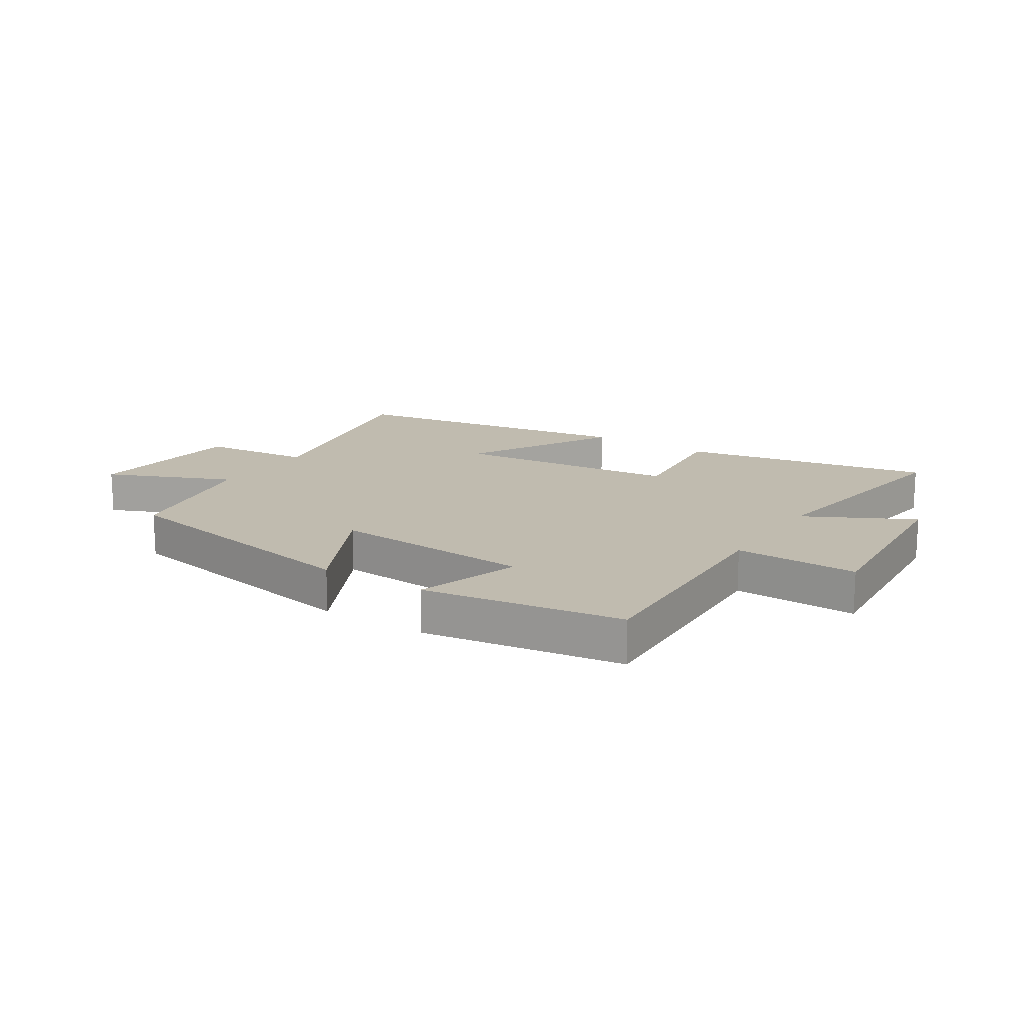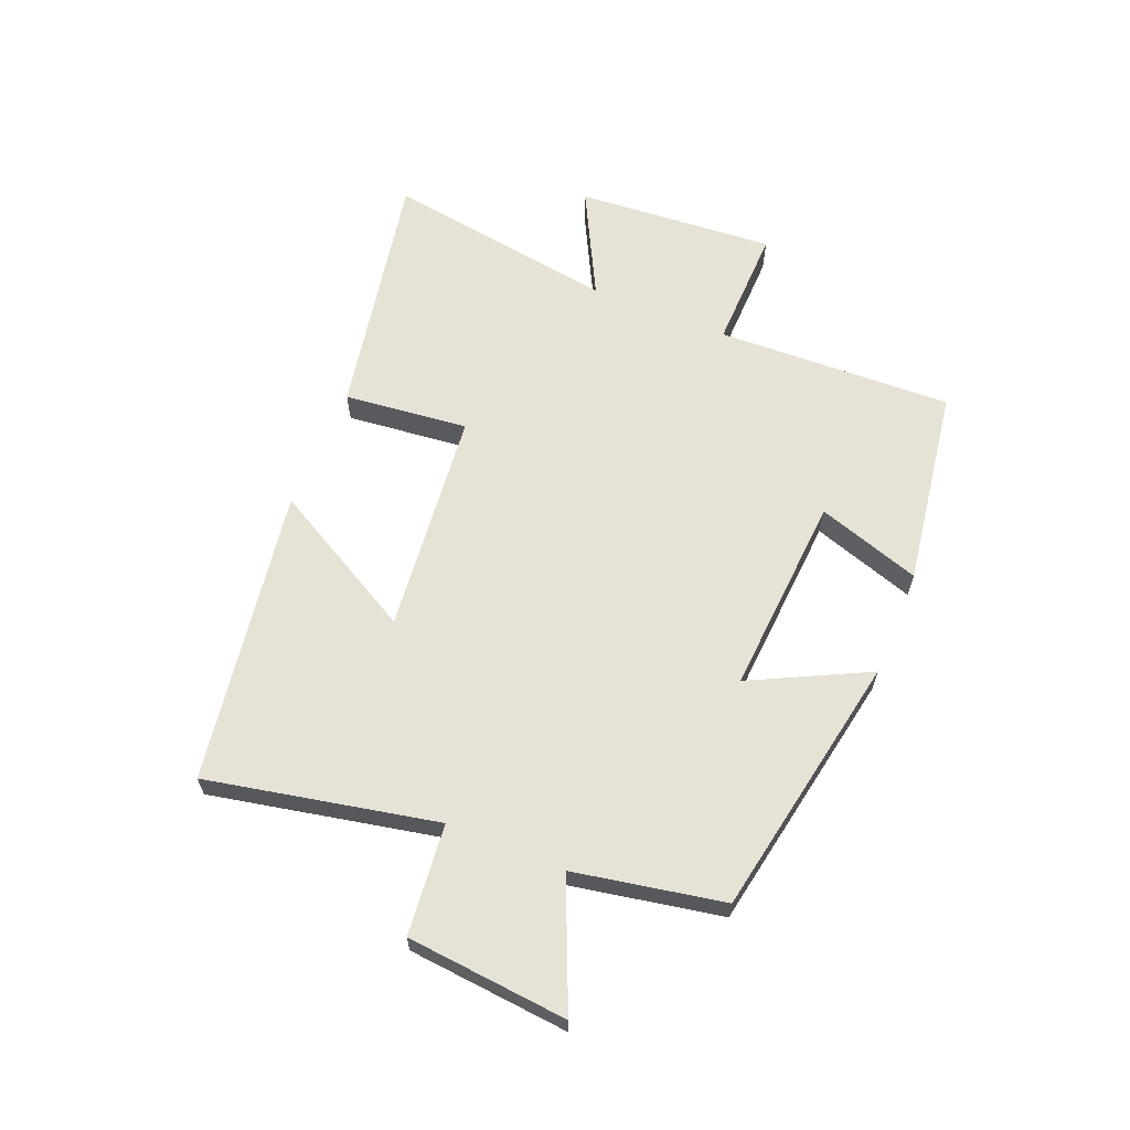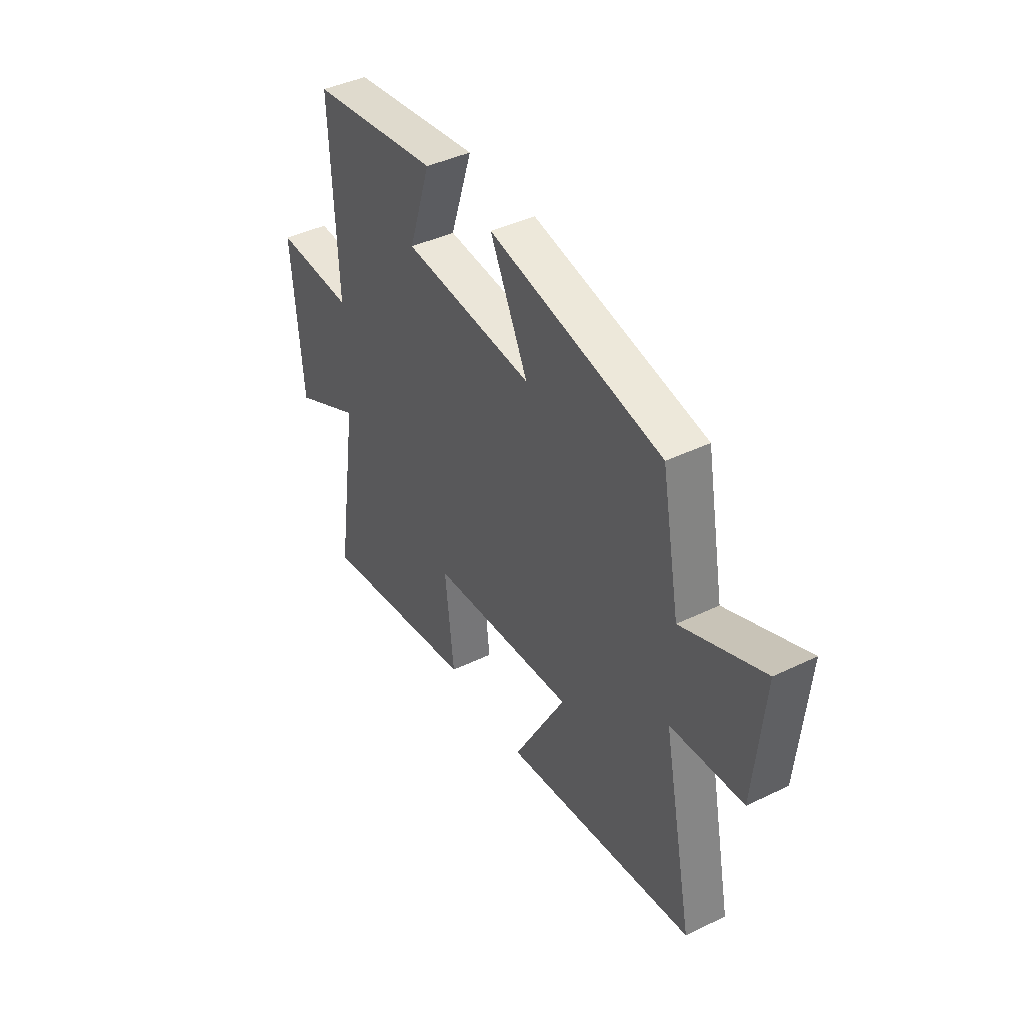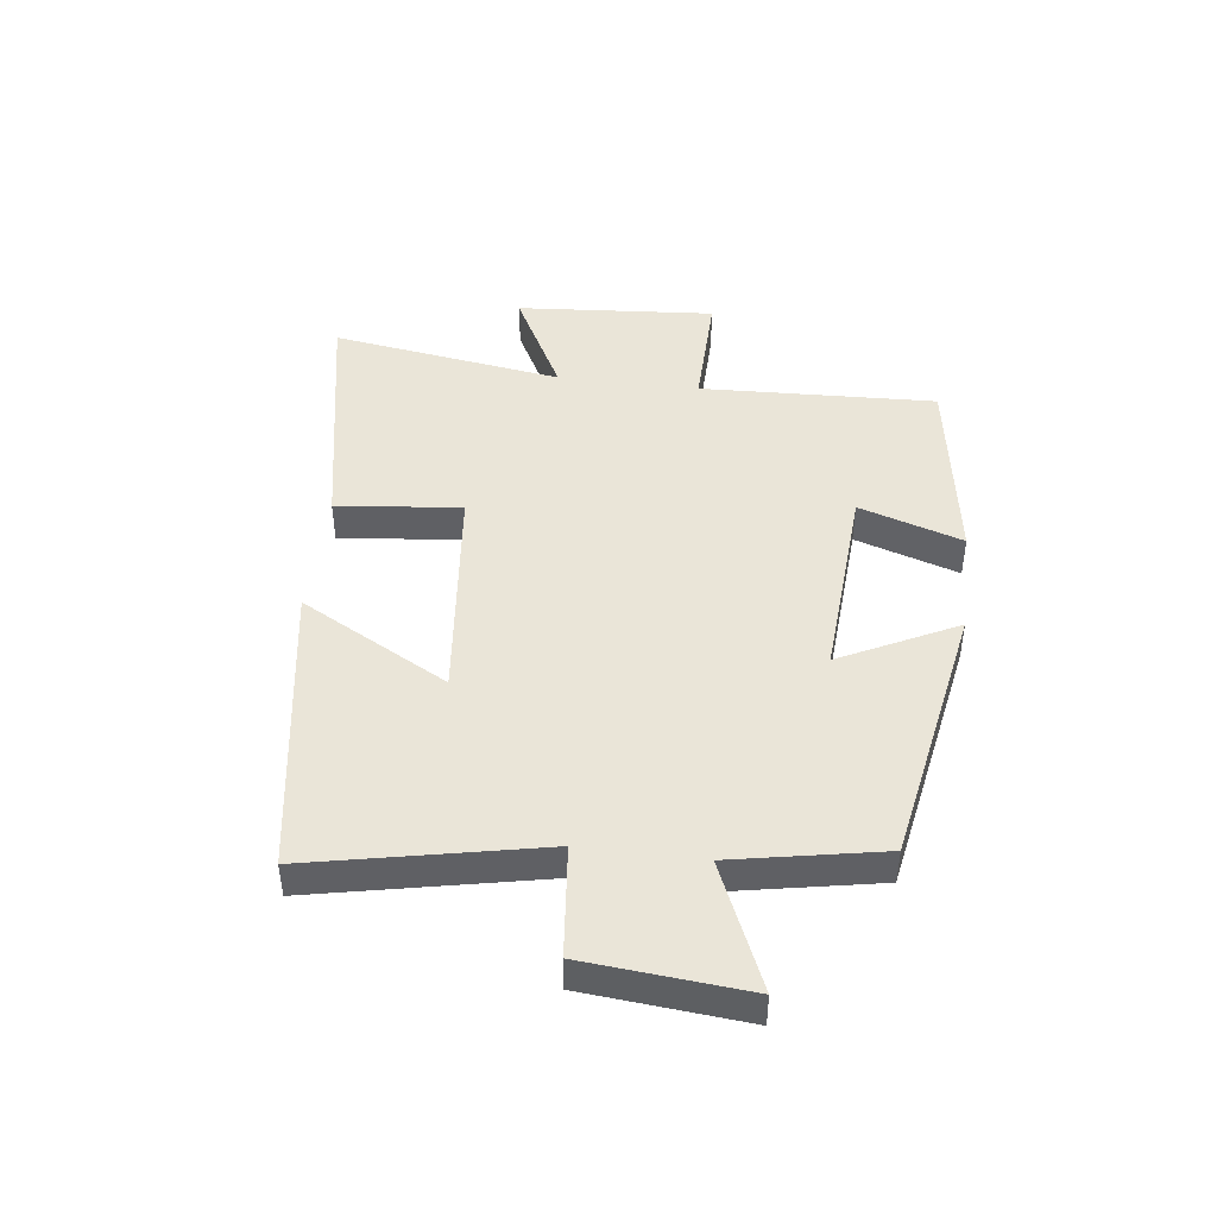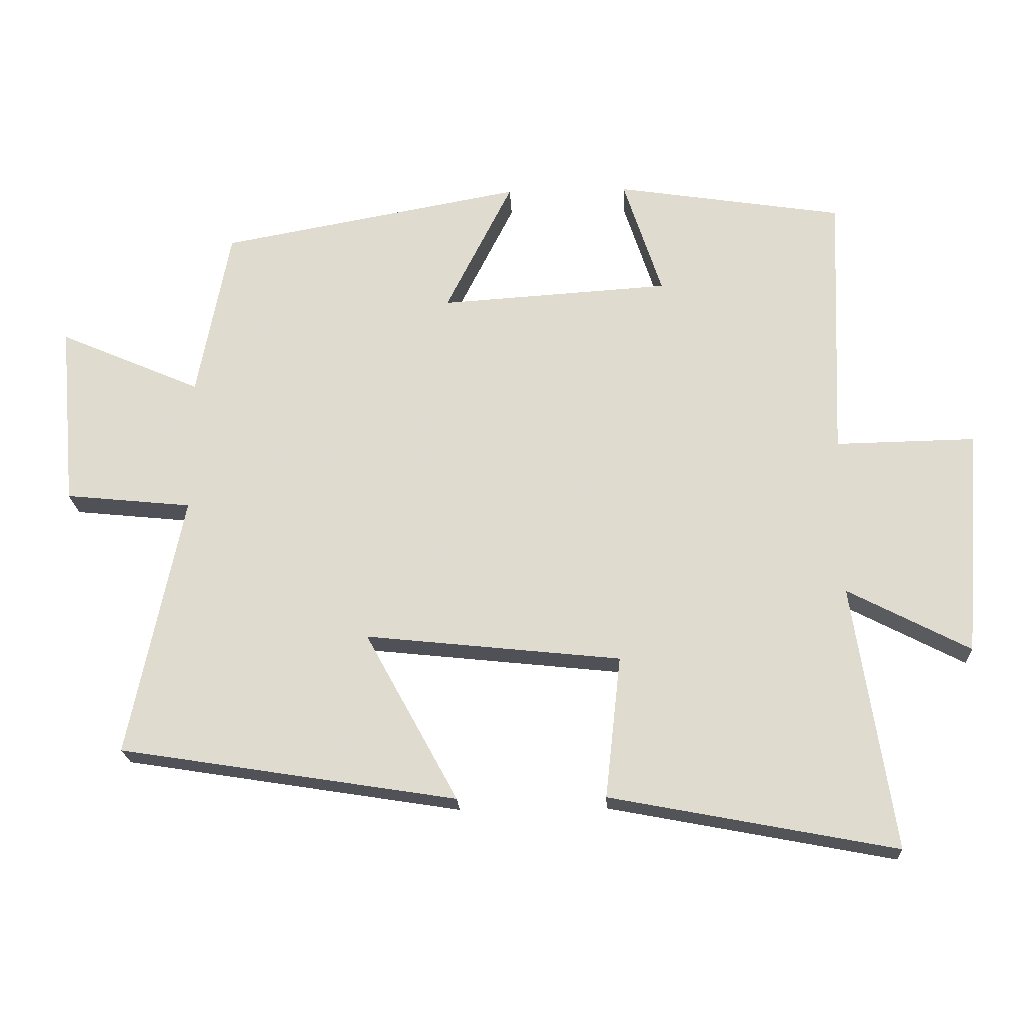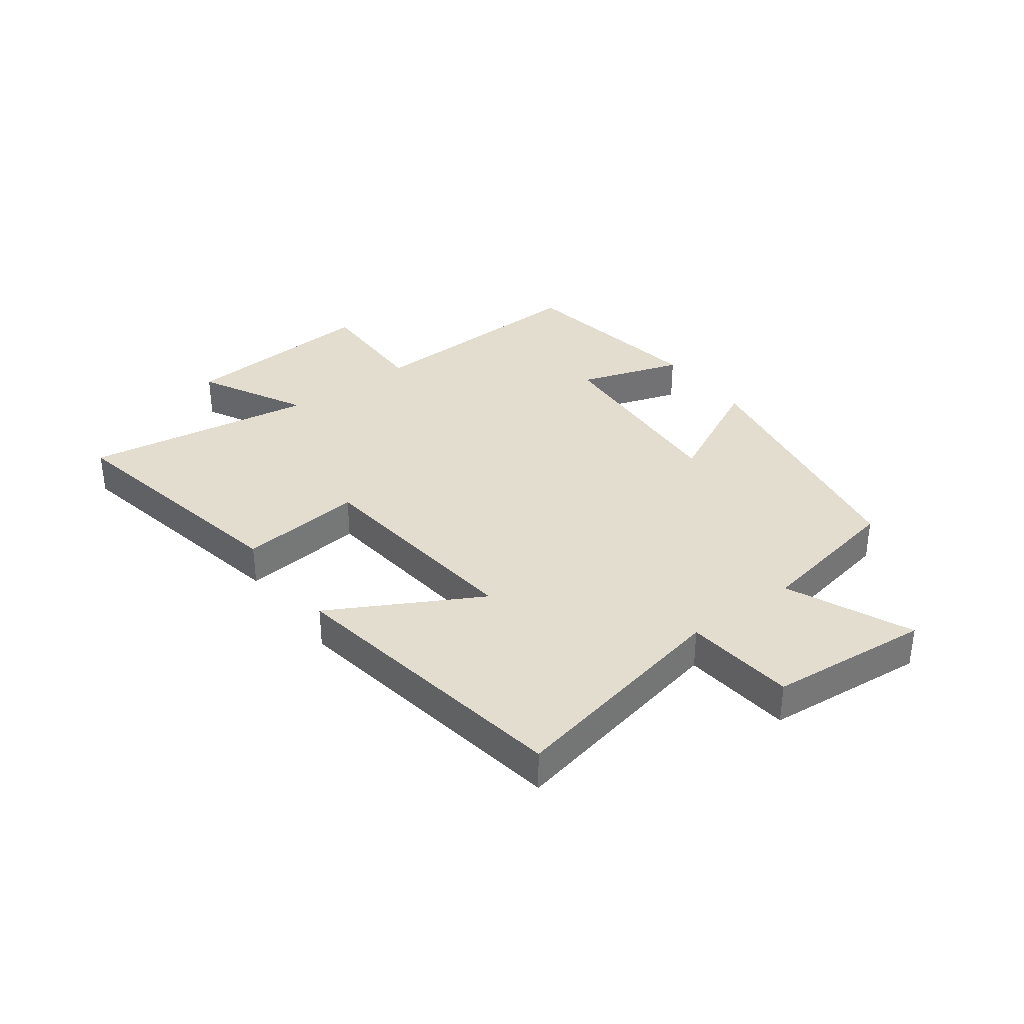
<metadata>
{"format":"obj","ext":"obj","renderer":"f3d","projection":"perspective","resolution":1024,"background":"white","views":[{"elev":16.1,"azim":32.9,"up":"+Y"},{"elev":63.2,"azim":-67.6,"up":"+Y"},{"elev":42.3,"azim":-120.0,"up":"+Z"},{"elev":45.0,"azim":-82.9,"up":"+Y"},{"elev":-20.8,"azim":2.7,"up":"+Z"},{"elev":34.9,"azim":-126.7,"up":"+Y"}]}
</metadata>
<code>
v -0.58 0.07 -0.421
v -0.5 0.07 -0.034
v -0.687 0.07 -0.015
v -0.711 0.07 0.257
v -0.5 0.07 0.166
v -0.452 0.07 0.418
v -0.004 0.07 0.5
v -0.103 0.07 0.303
v 0.237 0.07 0.325
v 0.18 0.07 0.5
v 0.516 0.07 0.448
v 0.5 0.07 0.049
v 0.707 0.07 0.053
v 0.681 0.07 -0.283
v 0.5 0.07 -0.189
v 0.56 0.07 -0.581
v 0.137 0.07 -0.5
v 0.16 0.07 -0.29
v -0.218 0.07 -0.25
v -0.081 0.07 -0.5
v -0.58 0 -0.421
v -0.5 0 -0.034
v -0.687 0 -0.015
v -0.711 0 0.257
v -0.5 0 0.166
v -0.452 0 0.418
v -0.004 0 0.5
v -0.103 0 0.303
v 0.237 0 0.325
v 0.18 0 0.5
v 0.516 0 0.448
v 0.5 0 0.049
v 0.707 0 0.053
v 0.681 0 -0.283
v 0.5 0 -0.189
v 0.56 0 -0.581
v 0.137 0 -0.5
v 0.16 0 -0.29
v -0.218 0 -0.25
v -0.081 0 -0.5
f 19 20 1 2
f 18 19 2
f 15 16 17 18
f 15 18 2
f 12 13 14 15
f 12 15 2
f 9 10 11 12
f 12 2 3
f 9 12 3
f 8 9 3
f 5 6 7 8
f 5 8 3
f 3 4 5
f 22 21 40 39
f 22 39 38
f 38 37 36 35
f 22 38 35
f 35 34 33 32
f 22 35 32
f 32 31 30 29
f 23 22 32
f 23 32 29
f 23 29 28
f 28 27 26 25
f 23 28 25
f 25 24 23
f 1 21 22 2
f 2 22 23 3
f 3 23 24 4
f 4 24 25 5
f 5 25 26 6
f 6 26 27 7
f 7 27 28 8
f 8 28 29 9
f 9 29 30 10
f 10 30 31 11
f 11 31 32 12
f 12 32 33 13
f 13 33 34 14
f 14 34 35 15
f 15 35 36 16
f 16 36 37 17
f 17 37 38 18
f 18 38 39 19
f 19 39 40 20
f 20 40 21 1

</code>
